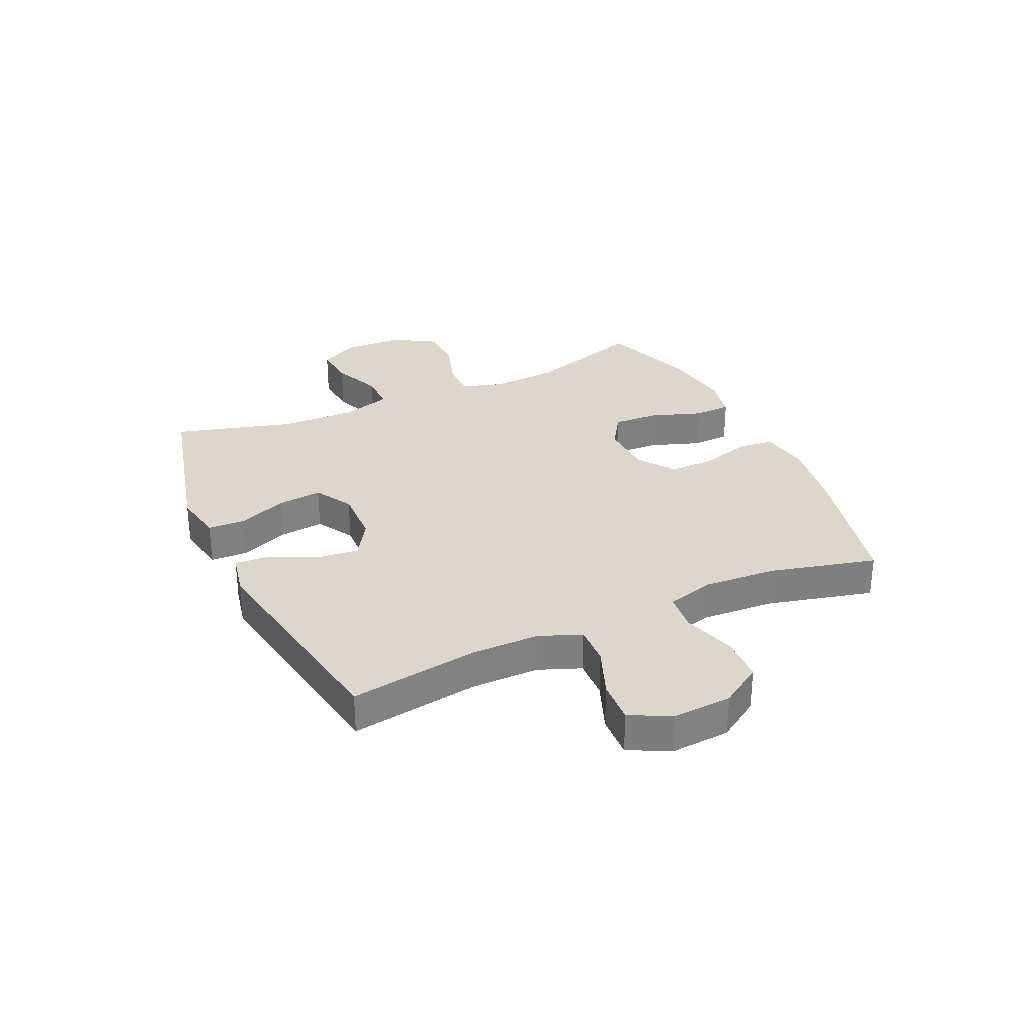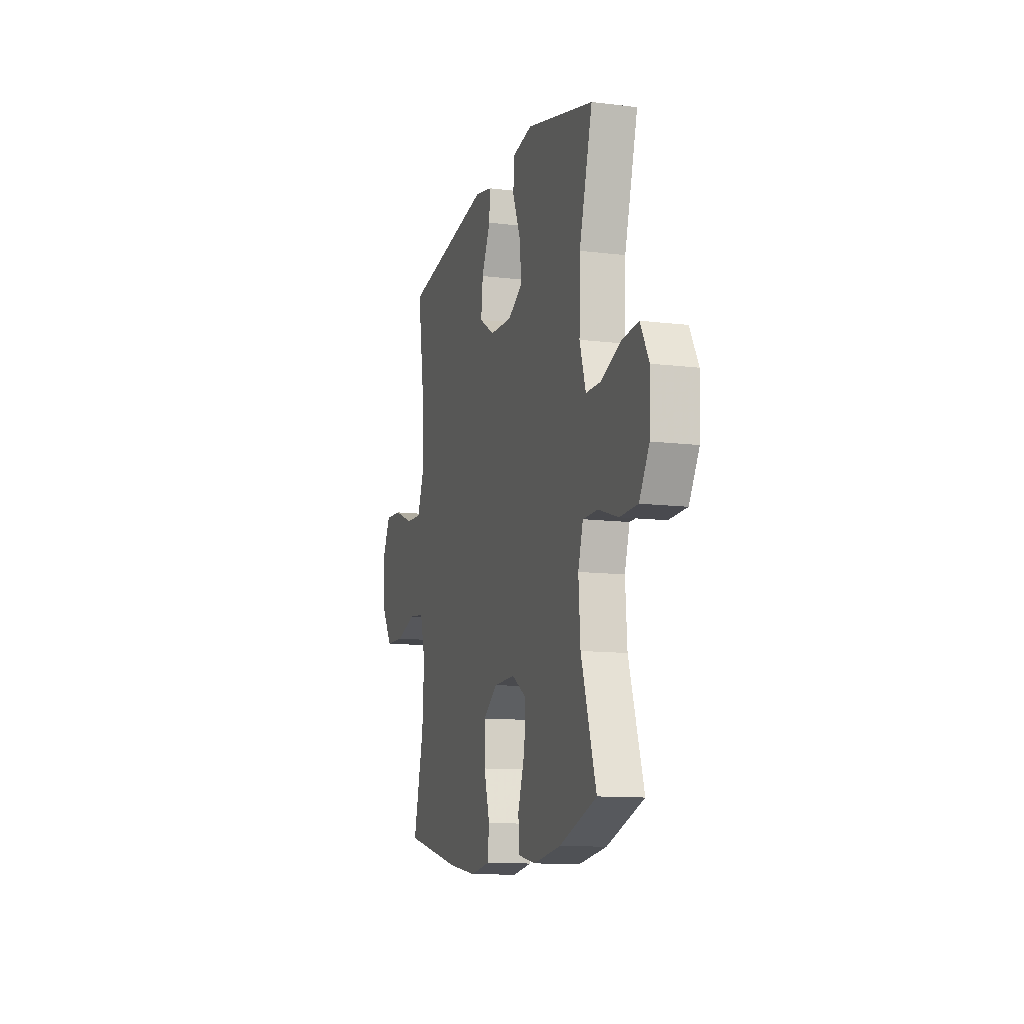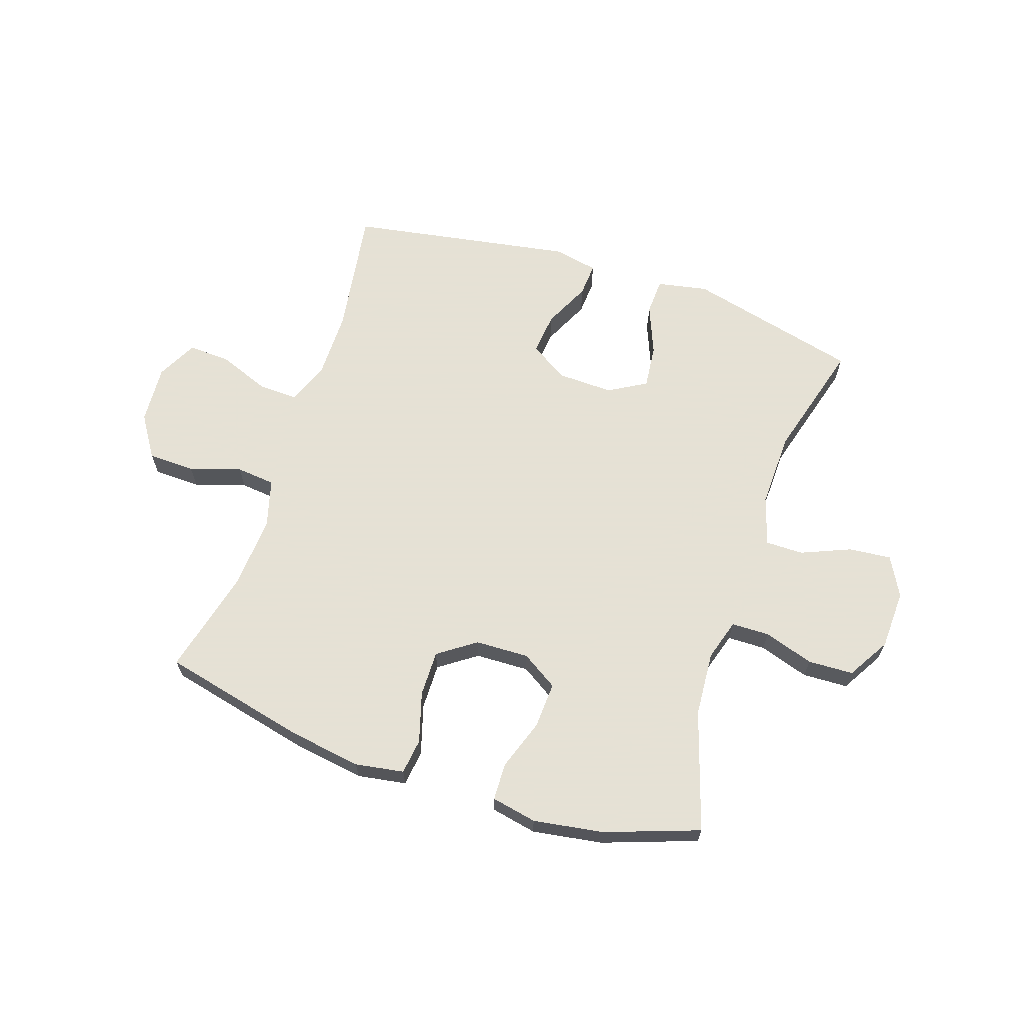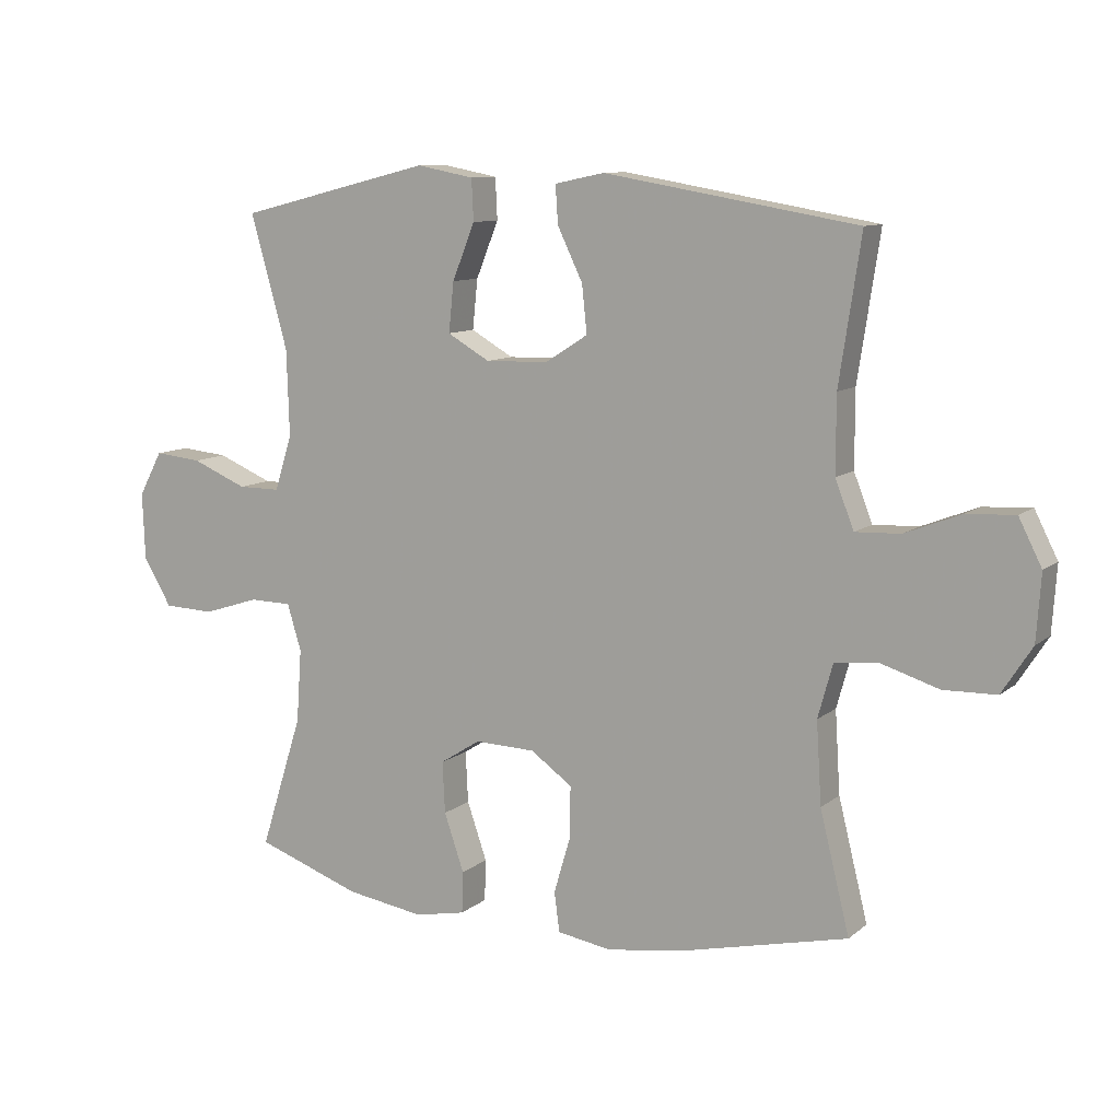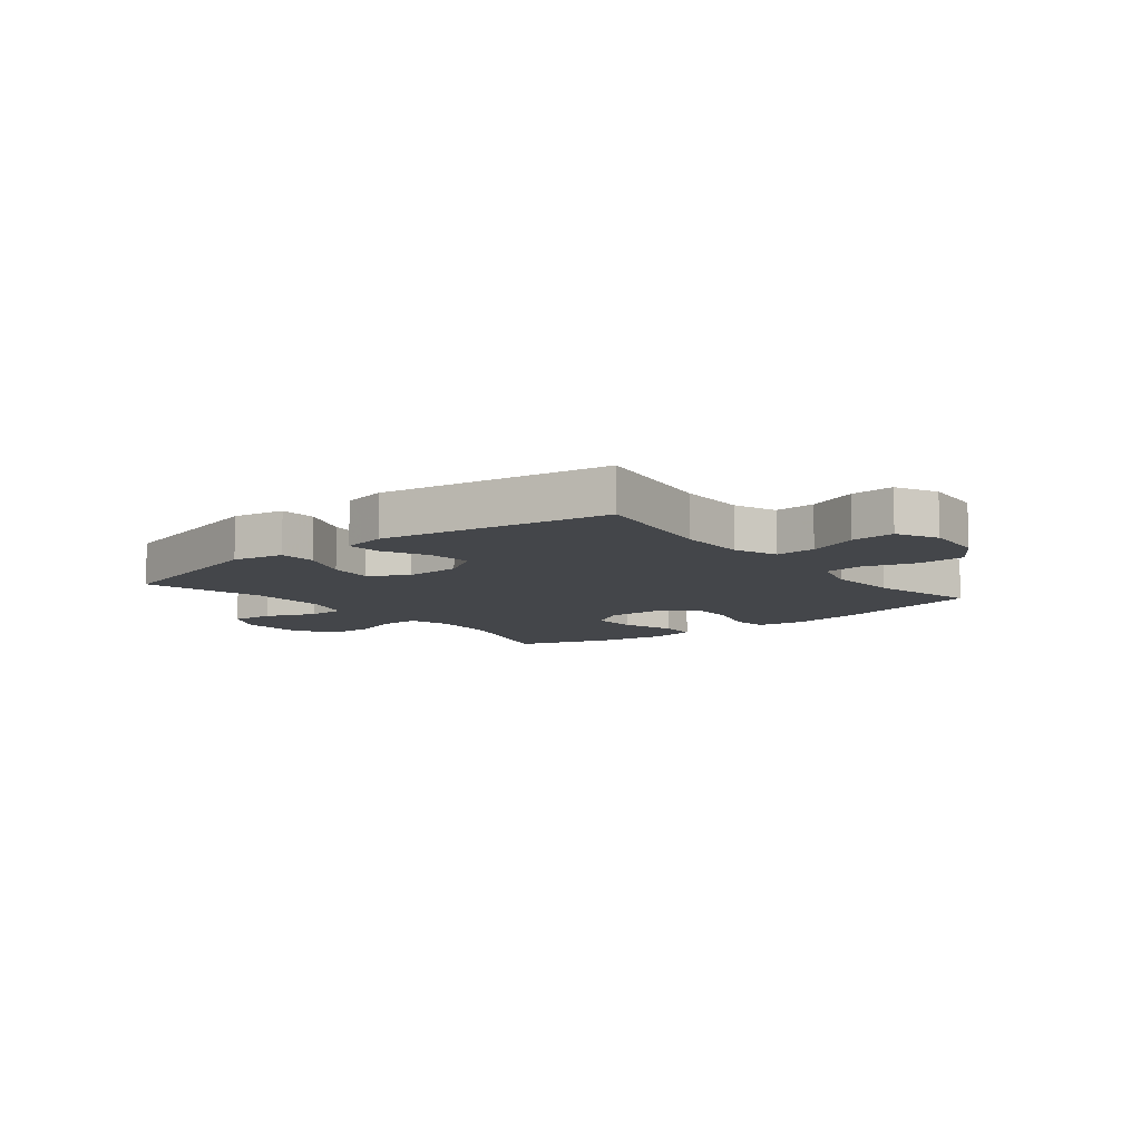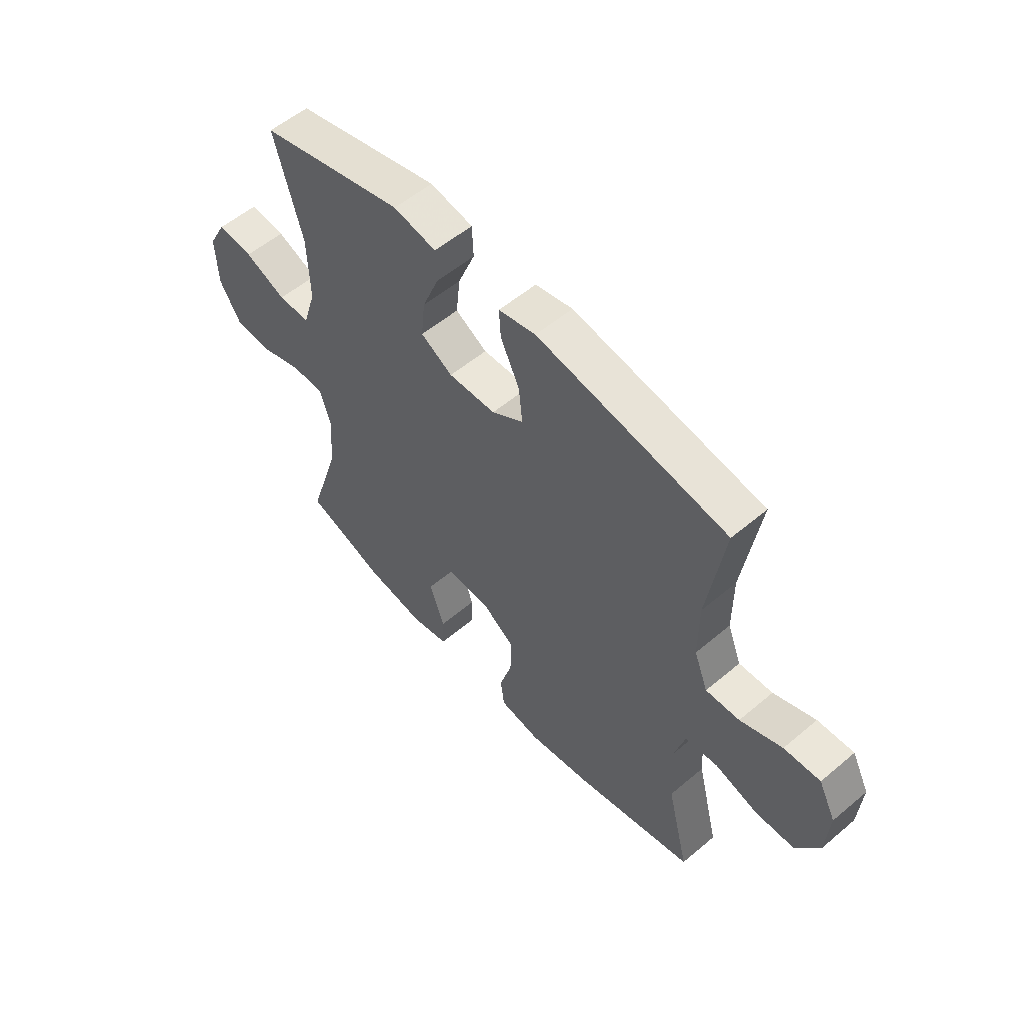
<metadata>
{"format":"obj","ext":"obj","renderer":"f3d","projection":"perspective","resolution":1024,"background":"white","views":[{"elev":30.5,"azim":65.4,"up":"+Y"},{"elev":-11.6,"azim":-106.7,"up":"+Z"},{"elev":64.9,"azim":-161.6,"up":"+Y"},{"elev":10.1,"azim":28.3,"up":"+Z"},{"elev":-9.4,"azim":38.6,"up":"+Y"},{"elev":55.7,"azim":48.5,"up":"+Z"}]}
</metadata>
<code>
v -0.5 0.07 0.5
v -0.199 0.07 0.575
v -0.11 0.07 0.558
v -0.107 0.07 0.494
v -0.142 0.07 0.407
v -0.15 0.07 0.33
v -0.084 0.07 0.292
v 0.014 0.07 0.295
v 0.08 0.07 0.337
v 0.072 0.07 0.411
v 0.033 0.07 0.492
v 0.029 0.07 0.551
v 0.106 0.07 0.567
v 0.5 0.07 0.5
v 0.466 0.07 0.275
v 0.466 0.07 0.157
v 0.495 0.07 0.083
v 0.565 0.07 0.086
v 0.652 0.07 0.12
v 0.727 0.07 0.124
v 0.763 0.07 0.053
v 0.756 0.07 -0.05
v 0.709 0.07 -0.123
v 0.627 0.07 -0.125
v 0.537 0.07 -0.097
v 0.469 0.07 -0.104
v 0.446 0.07 -0.187
v 0.454 0.07 -0.314
v 0.5 0.07 -0.5
v 0.248 0.07 -0.559
v 0.12 0.07 -0.579
v 0.035 0.07 -0.565
v 0.027 0.07 -0.503
v 0.053 0.07 -0.415
v 0.054 0.07 -0.335
v -0.011 0.07 -0.289
v -0.105 0.07 -0.286
v -0.168 0.07 -0.326
v -0.164 0.07 -0.406
v -0.133 0.07 -0.496
v -0.135 0.07 -0.561
v -0.214 0.07 -0.577
v -0.336 0.07 -0.558
v -0.5 0.07 -0.5
v -0.434 0.07 -0.292
v -0.426 0.07 -0.178
v -0.448 0.07 -0.106
v -0.514 0.07 -0.105
v -0.601 0.07 -0.133
v -0.68 0.07 -0.13
v -0.724 0.07 -0.056
v -0.728 0.07 0.048
v -0.691 0.07 0.117
v -0.617 0.07 0.11
v -0.531 0.07 0.074
v -0.465 0.07 0.074
v -0.438 0.07 0.16
v -0.442 0.07 0.293
v -0.5 0 0.5
v -0.199 0 0.575
v -0.11 0 0.558
v -0.107 0 0.494
v -0.142 0 0.407
v -0.15 0 0.33
v -0.084 0 0.292
v 0.014 0 0.295
v 0.08 0 0.337
v 0.072 0 0.411
v 0.033 0 0.492
v 0.029 0 0.551
v 0.106 0 0.567
v 0.5 0 0.5
v 0.466 0 0.275
v 0.466 0 0.157
v 0.495 0 0.083
v 0.565 0 0.086
v 0.652 0 0.12
v 0.727 0 0.124
v 0.763 0 0.053
v 0.756 0 -0.05
v 0.709 0 -0.123
v 0.627 0 -0.125
v 0.537 0 -0.097
v 0.469 0 -0.104
v 0.446 0 -0.187
v 0.454 0 -0.314
v 0.5 0 -0.5
v 0.248 0 -0.559
v 0.12 0 -0.579
v 0.035 0 -0.565
v 0.027 0 -0.503
v 0.053 0 -0.415
v 0.054 0 -0.335
v -0.011 0 -0.289
v -0.105 0 -0.286
v -0.168 0 -0.326
v -0.164 0 -0.406
v -0.133 0 -0.496
v -0.135 0 -0.561
v -0.214 0 -0.577
v -0.336 0 -0.558
v -0.5 0 -0.5
v -0.434 0 -0.292
v -0.426 0 -0.178
v -0.448 0 -0.106
v -0.514 0 -0.105
v -0.601 0 -0.133
v -0.68 0 -0.13
v -0.724 0 -0.056
v -0.728 0 0.048
v -0.691 0 0.117
v -0.617 0 0.11
v -0.531 0 0.074
v -0.465 0 0.074
v -0.438 0 0.16
v -0.442 0 0.293
f 53 54 55
f 52 53 55
f 51 52 55
f 50 51 55
f 49 50 55
f 48 49 55
f 47 48 55 56
f 46 47 56 57
f 43 44 45
f 42 43 45
f 41 42 45
f 40 41 45
f 39 40 45
f 38 39 45 46
f 46 57 58
f 38 46 58
f 37 38 58
f 32 33 34
f 31 32 34
f 30 31 34
f 29 30 34
f 28 29 34
f 27 28 34 35
f 26 27 35 36
f 23 24 25
f 22 23 25
f 21 22 25
f 20 21 25
f 19 20 25
f 18 19 25
f 17 18 25 26
f 36 37 58
f 26 36 58
f 17 26 58
f 16 17 58
f 13 14 15
f 12 13 15
f 11 12 15
f 10 11 15
f 3 4 5
f 2 3 5
f 1 2 5
f 58 1 5
f 58 5 6
f 9 10 15 16
f 8 9 16
f 7 8 16
f 7 16 58
f 6 7 58
f 113 112 111
f 113 111 110
f 113 110 109
f 113 109 108
f 113 108 107
f 113 107 106
f 114 113 106 105
f 115 114 105 104
f 103 102 101
f 103 101 100
f 103 100 99
f 103 99 98
f 103 98 97
f 104 103 97 96
f 116 115 104
f 116 104 96
f 116 96 95
f 92 91 90
f 92 90 89
f 92 89 88
f 92 88 87
f 92 87 86
f 93 92 86 85
f 94 93 85 84
f 83 82 81
f 83 81 80
f 83 80 79
f 83 79 78
f 83 78 77
f 83 77 76
f 84 83 76 75
f 116 95 94
f 116 94 84
f 116 84 75
f 116 75 74
f 73 72 71
f 73 71 70
f 73 70 69
f 73 69 68
f 63 62 61
f 63 61 60
f 63 60 59
f 63 59 116
f 64 63 116
f 74 73 68 67
f 74 67 66
f 74 66 65
f 116 74 65
f 116 65 64
f 1 59 60 2
f 2 60 61 3
f 3 61 62 4
f 4 62 63 5
f 5 63 64 6
f 6 64 65 7
f 7 65 66 8
f 8 66 67 9
f 9 67 68 10
f 10 68 69 11
f 11 69 70 12
f 12 70 71 13
f 13 71 72 14
f 14 72 73 15
f 15 73 74 16
f 16 74 75 17
f 17 75 76 18
f 18 76 77 19
f 19 77 78 20
f 20 78 79 21
f 21 79 80 22
f 22 80 81 23
f 23 81 82 24
f 24 82 83 25
f 25 83 84 26
f 26 84 85 27
f 27 85 86 28
f 28 86 87 29
f 29 87 88 30
f 30 88 89 31
f 31 89 90 32
f 32 90 91 33
f 33 91 92 34
f 34 92 93 35
f 35 93 94 36
f 36 94 95 37
f 37 95 96 38
f 38 96 97 39
f 39 97 98 40
f 40 98 99 41
f 41 99 100 42
f 42 100 101 43
f 43 101 102 44
f 44 102 103 45
f 45 103 104 46
f 46 104 105 47
f 47 105 106 48
f 48 106 107 49
f 49 107 108 50
f 50 108 109 51
f 51 109 110 52
f 52 110 111 53
f 53 111 112 54
f 54 112 113 55
f 55 113 114 56
f 56 114 115 57
f 57 115 116 58
f 58 116 59 1

</code>
